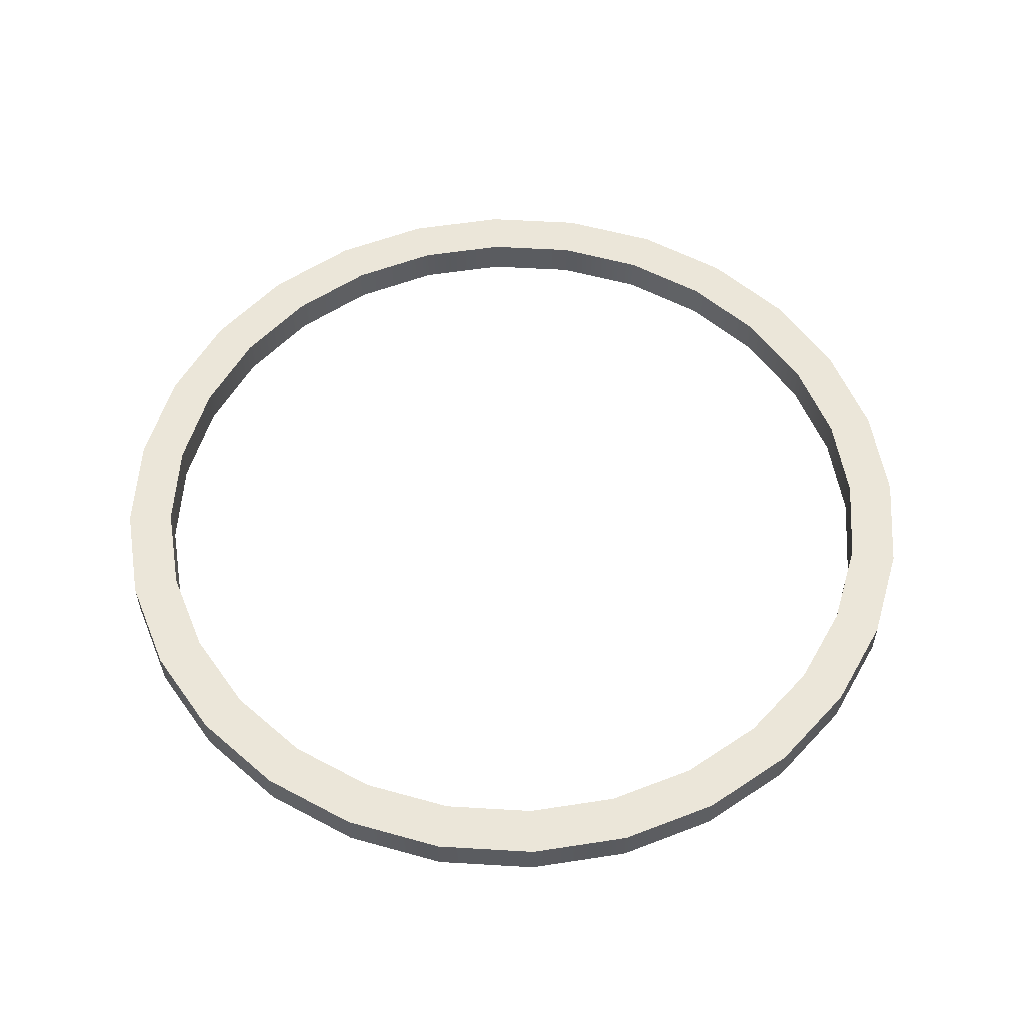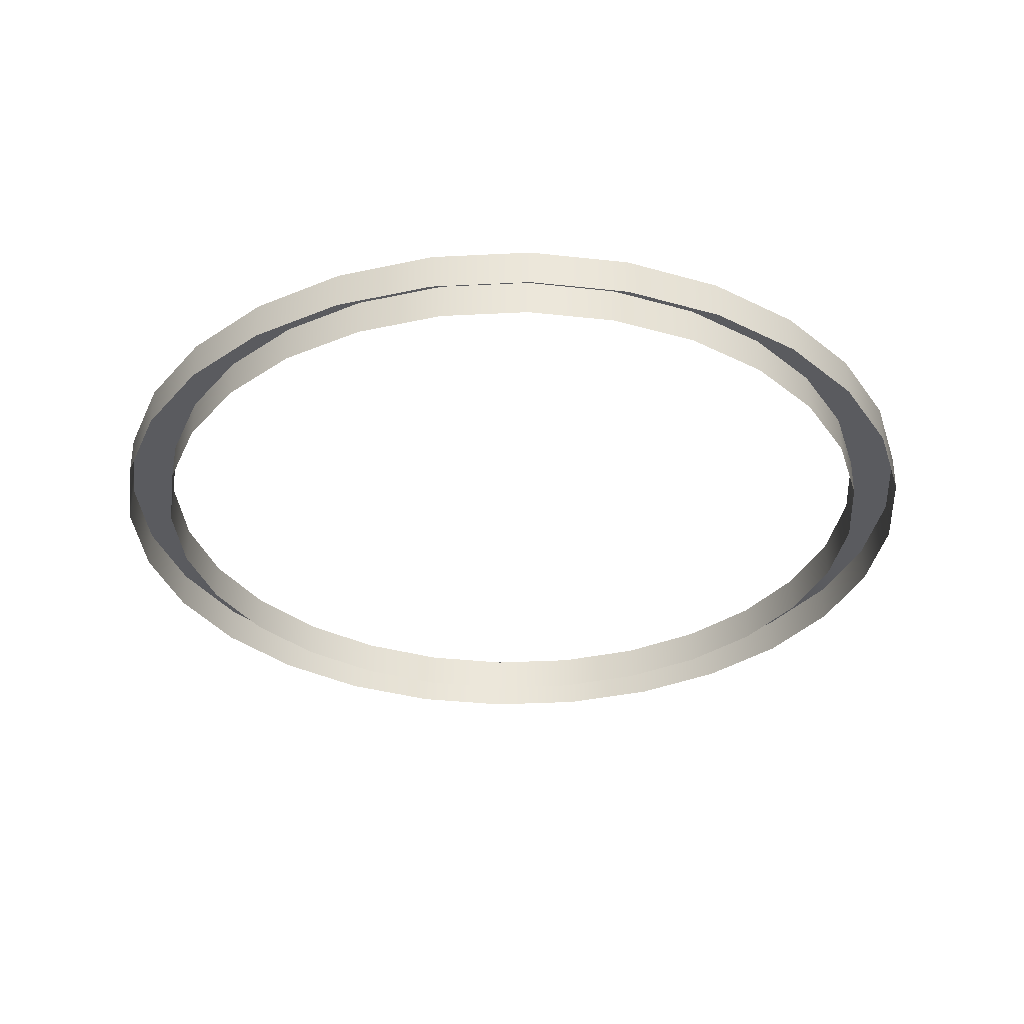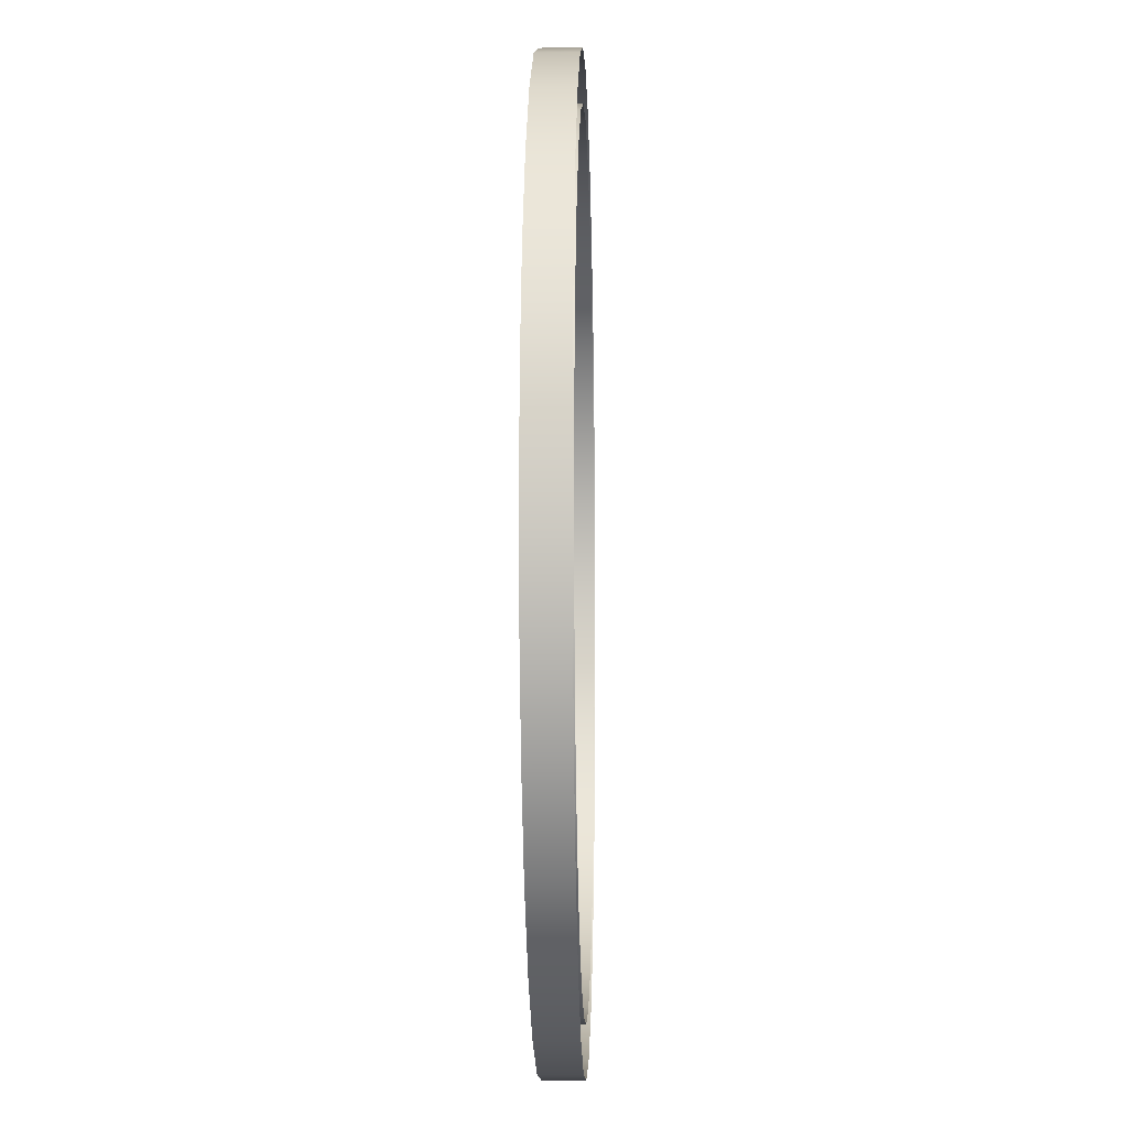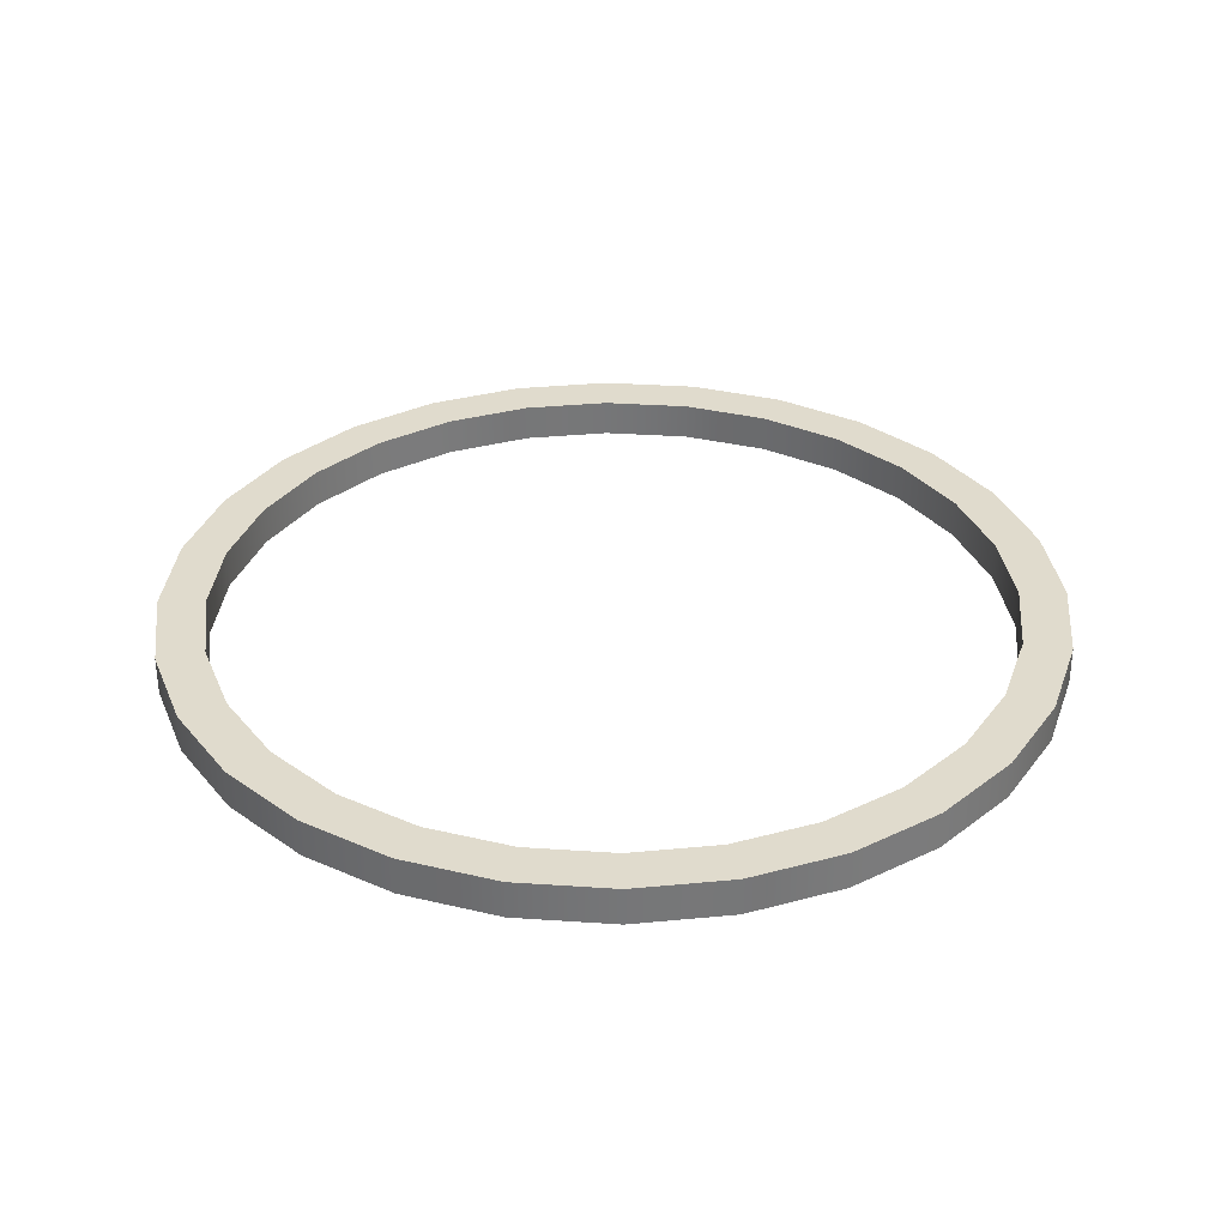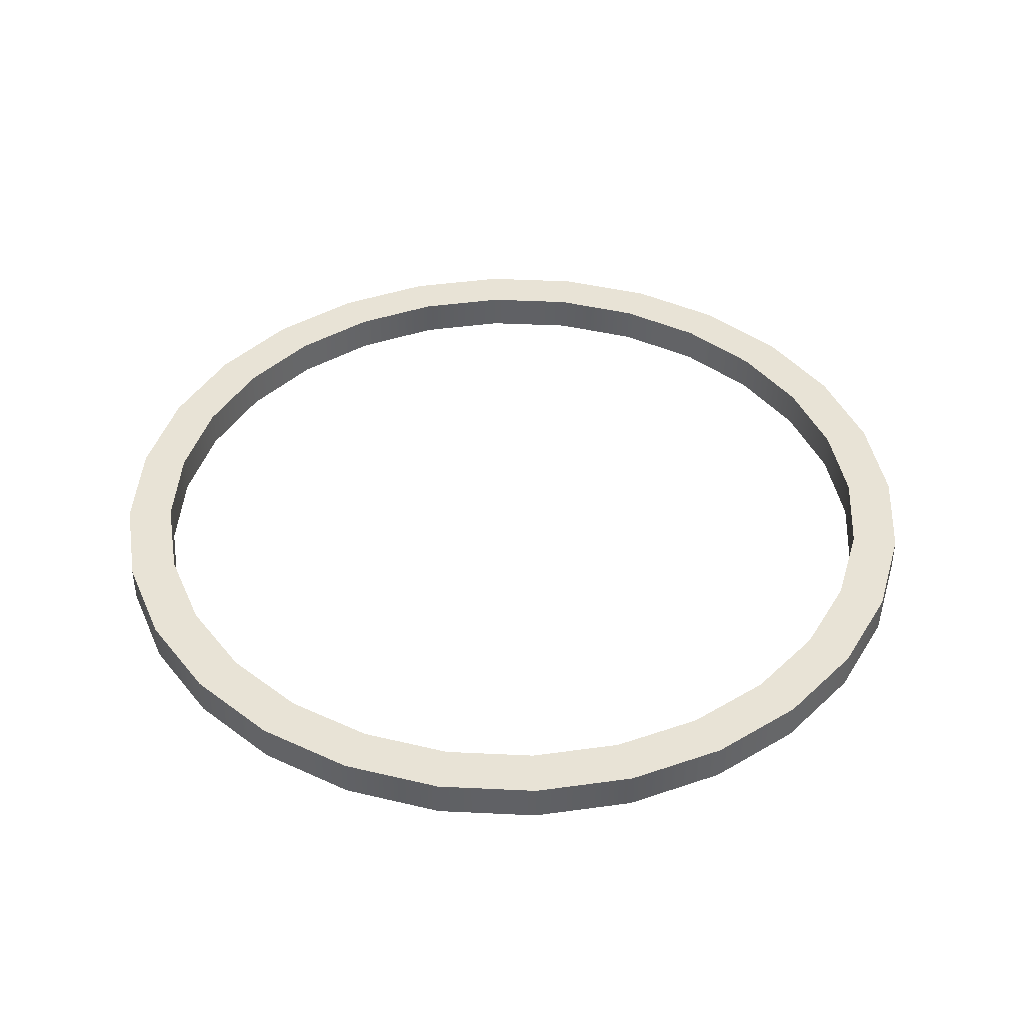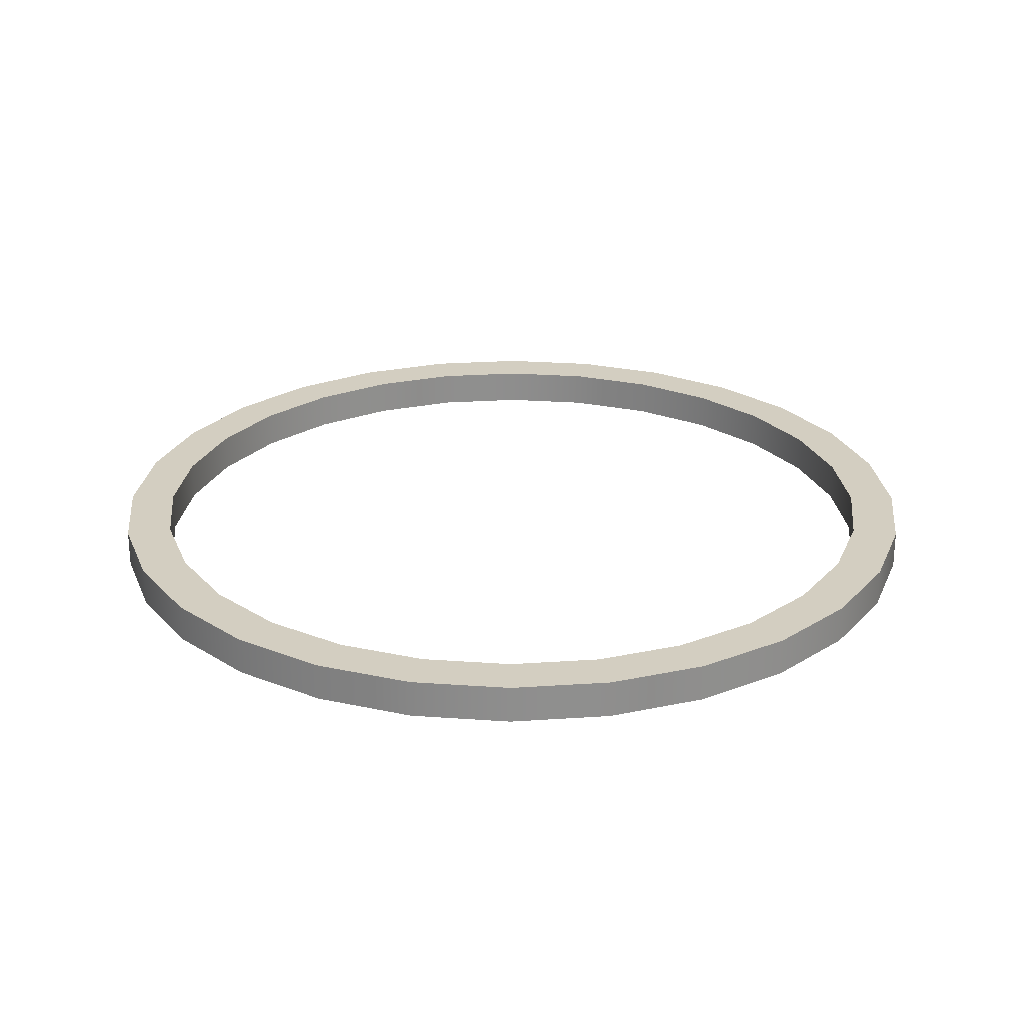
<metadata>
{"format":"obj","ext":"obj","renderer":"f3d","projection":"perspective","resolution":1024,"background":"white","views":[{"elev":55.7,"azim":-170.0,"up":"+Y"},{"elev":-33.3,"azim":10.5,"up":"+Y"},{"elev":-6.6,"azim":-88.3,"up":"+Z"},{"elev":33.3,"azim":-1.1,"up":"+Y"},{"elev":41.8,"azim":138.3,"up":"+Y"},{"elev":25.2,"azim":-64.1,"up":"+Y"}]}
</metadata>
<code>
g Purify_LowerRing_Geo
v 2.818 -1.529 -0.6431
v 2.818 -1.281 -0.6431
v 2.604 -1.281 -1.254
v 2.604 -1.529 -1.254
v 2.26 -1.281 -1.802
v 2.26 -1.529 -1.802
v 1.802 -1.281 -2.26
v 1.802 -1.529 -2.26
v 1.254 -1.281 -2.604
v 1.254 -1.529 -2.604
v 0.6431 -1.281 -2.818
v 0.6431 -1.529 -2.818
v 1.292e-07 -1.281 -2.89
v 1.292e-07 -1.529 -2.89
v -0.6431 -1.281 -2.818
v -0.6431 -1.529 -2.818
v -1.254 -1.281 -2.604
v -1.254 -1.529 -2.604
v -1.802 -1.281 -2.26
v -1.802 -1.529 -2.26
v -1.802 -1.529 -2.26
v -1.802 -1.281 -2.26
v -2.26 -1.281 -1.802
v -2.26 -1.529 -1.802
v -2.604 -1.281 -1.254
v -2.604 -1.529 -1.254
v -2.818 -1.281 -0.6431
v -2.818 -1.529 -0.6431
v -2.89 -1.281 -1.292e-07
v -2.89 -1.529 -1.292e-07
v -2.818 -1.281 0.6431
v -2.818 -1.529 0.6431
v -2.604 -1.281 1.254
v -2.604 -1.529 1.254
v -2.26 -1.281 1.802
v -2.26 -1.529 1.802
v -1.802 -1.281 2.26
v -1.802 -1.529 2.26
v -1.254 -1.281 2.604
v -1.254 -1.529 2.604
v -0.6431 -1.281 2.818
v -0.6431 -1.529 2.818
v -4.307e-08 -1.281 2.89
v -4.307e-08 -1.529 2.89
v 0.6431 -1.281 2.818
v 0.6431 -1.529 2.818
v 1.254 -1.281 2.604
v 1.254 -1.529 2.604
v 1.802 -1.281 2.26
v 1.802 -1.529 2.26
v 1.802 -1.529 2.26
v 1.802 -1.281 2.26
v 2.26 -1.281 1.802
v 2.26 -1.529 1.802
v 2.604 -1.281 1.254
v 2.604 -1.529 1.254
v 2.818 -1.281 0.6431
v 2.818 -1.529 0.6431
v 2.89 -1.281 0
v 2.89 -1.529 0
v 2.818 -1.281 -0.6431
v 2.518 -1.281 -0.5747
v 2.327 -1.281 -1.121
v 2.604 -1.281 -1.254
v 2.019 -1.281 -1.61
v 2.26 -1.281 -1.802
v 1.61 -1.281 -2.019
v 1.802 -1.281 -2.26
v 1.121 -1.281 -2.327
v 1.254 -1.281 -2.604
v 0.5747 -1.281 -2.518
v 0.6431 -1.281 -2.818
v 1.613e-07 -1.281 -2.583
v 1.292e-07 -1.281 -2.89
v -0.5747 -1.281 -2.518
v -0.6431 -1.281 -2.818
v -1.121 -1.281 -2.327
v -1.254 -1.281 -2.604
v -1.61 -1.281 -2.019
v -1.802 -1.281 -2.26
v -2.019 -1.281 -1.61
v -2.26 -1.281 -1.802
v -2.327 -1.281 -1.121
v -2.604 -1.281 -1.254
v -2.518 -1.281 -0.5747
v -2.818 -1.281 -0.6431
v -2.583 -1.281 -7.882e-08
v -2.89 -1.281 -1.292e-07
v -2.518 -1.281 0.5747
v -2.818 -1.281 0.6431
v -2.327 -1.281 1.121
v -2.604 -1.281 1.254
v -2.019 -1.281 1.61
v -2.26 -1.281 1.802
v -1.61 -1.281 2.019
v -1.802 -1.281 2.26
v -1.121 -1.281 2.327
v -1.254 -1.281 2.604
v -0.5747 -1.281 2.518
v -0.6431 -1.281 2.818
v 7.316e-09 -1.281 2.583
v -4.307e-08 -1.281 2.89
v 0.5747 -1.281 2.518
v 0.6431 -1.281 2.818
v 1.121 -1.281 2.327
v 1.254 -1.281 2.604
v 1.61 -1.281 2.019
v 1.802 -1.281 2.26
v 2.019 -1.281 1.61
v 2.26 -1.281 1.802
v 2.327 -1.281 1.121
v 2.604 -1.281 1.254
v 2.518 -1.281 0.5747
v 2.818 -1.281 0.6431
v 2.583 -1.281 3.664e-08
v 2.89 -1.281 0
v 2.518 -1.281 -0.5747
v 2.518 -1.529 -0.5747
v 2.327 -1.529 -1.121
v 2.327 -1.281 -1.121
v 2.019 -1.529 -1.61
v 2.019 -1.281 -1.61
v 1.61 -1.529 -2.019
v 1.61 -1.281 -2.019
v 1.121 -1.529 -2.327
v 1.121 -1.281 -2.327
v 0.5747 -1.529 -2.518
v 0.5747 -1.281 -2.518
v 1.613e-07 -1.529 -2.583
v 1.613e-07 -1.281 -2.583
v -0.5747 -1.529 -2.518
v -0.5747 -1.281 -2.518
v -1.121 -1.529 -2.327
v -1.121 -1.281 -2.327
v -1.61 -1.529 -2.019
v -1.61 -1.281 -2.019
v -1.61 -1.281 -2.019
v -1.61 -1.529 -2.019
v -2.019 -1.529 -1.61
v -2.019 -1.281 -1.61
v -2.327 -1.529 -1.121
v -2.327 -1.281 -1.121
v -2.518 -1.529 -0.5747
v -2.518 -1.281 -0.5747
v -2.583 -1.529 -7.882e-08
v -2.583 -1.281 -7.882e-08
v -2.518 -1.529 0.5747
v -2.518 -1.281 0.5747
v -2.327 -1.529 1.121
v -2.327 -1.281 1.121
v -2.019 -1.529 1.61
v -2.019 -1.281 1.61
v -1.61 -1.529 2.019
v -1.61 -1.281 2.019
v -1.121 -1.529 2.327
v -1.121 -1.281 2.327
v -0.5747 -1.529 2.518
v -0.5747 -1.281 2.518
v 7.316e-09 -1.529 2.583
v 7.316e-09 -1.281 2.583
v 0.5747 -1.529 2.518
v 0.5747 -1.281 2.518
v 1.121 -1.529 2.327
v 1.121 -1.281 2.327
v 1.61 -1.529 2.019
v 1.61 -1.281 2.019
v 1.61 -1.281 2.019
v 1.61 -1.529 2.019
v 2.019 -1.529 1.61
v 2.019 -1.281 1.61
v 2.327 -1.529 1.121
v 2.327 -1.281 1.121
v 2.518 -1.529 0.5747
v 2.518 -1.281 0.5747
v 2.583 -1.529 3.664e-08
v 2.583 -1.281 3.664e-08
g Purify_LowerRing_Geo_0
f 3 2 1
f 4 3 1
f 5 3 4
f 6 5 4
f 7 5 6
f 8 7 6
f 9 7 8
f 10 9 8
f 11 9 10
f 12 11 10
f 13 11 12
f 14 13 12
f 15 13 14
f 16 15 14
f 17 15 16
f 18 17 16
f 19 17 18
f 20 19 18
f 23 22 21
f 24 23 21
f 25 23 24
f 26 25 24
f 27 25 26
f 28 27 26
f 29 27 28
f 30 29 28
f 31 29 30
f 32 31 30
f 33 31 32
f 34 33 32
f 35 33 34
f 36 35 34
f 37 35 36
f 38 37 36
f 39 37 38
f 40 39 38
f 41 39 40
f 42 41 40
f 43 41 42
f 44 43 42
f 45 43 44
f 46 45 44
f 47 45 46
f 48 47 46
f 49 47 48
f 50 49 48
f 53 52 51
f 54 53 51
f 55 53 54
f 56 55 54
f 57 55 56
f 58 57 56
f 59 57 58
f 60 59 58
f 2 59 60
f 1 2 60
f 63 62 61
f 64 63 61
f 65 63 64
f 66 65 64
f 67 65 66
f 68 67 66
f 69 67 68
f 70 69 68
f 71 69 70
f 72 71 70
f 73 71 72
f 74 73 72
f 75 73 74
f 76 75 74
f 77 75 76
f 78 77 76
f 79 77 78
f 80 79 78
f 81 79 80
f 82 81 80
f 83 81 82
f 84 83 82
f 85 83 84
f 86 85 84
f 87 85 86
f 88 87 86
f 89 87 88
f 90 89 88
f 91 89 90
f 92 91 90
f 93 91 92
f 94 93 92
f 95 93 94
f 96 95 94
f 97 95 96
f 98 97 96
f 99 97 98
f 100 99 98
f 101 99 100
f 102 101 100
f 103 101 102
f 104 103 102
f 105 103 104
f 106 105 104
f 107 105 106
f 108 107 106
f 109 107 108
f 110 109 108
f 111 109 110
f 112 111 110
f 113 111 112
f 114 113 112
f 115 113 114
f 116 115 114
f 62 115 116
f 61 62 116
f 119 118 117
f 120 119 117
f 121 119 120
f 122 121 120
f 123 121 122
f 124 123 122
f 125 123 124
f 126 125 124
f 127 125 126
f 128 127 126
f 129 127 128
f 130 129 128
f 131 129 130
f 132 131 130
f 133 131 132
f 134 133 132
f 135 133 134
f 136 135 134
f 139 138 137
f 140 139 137
f 141 139 140
f 142 141 140
f 143 141 142
f 144 143 142
f 145 143 144
f 146 145 144
f 147 145 146
f 148 147 146
f 149 147 148
f 150 149 148
f 151 149 150
f 152 151 150
f 153 151 152
f 154 153 152
f 155 153 154
f 156 155 154
f 157 155 156
f 158 157 156
f 159 157 158
f 160 159 158
f 161 159 160
f 162 161 160
f 163 161 162
f 164 163 162
f 165 163 164
f 166 165 164
f 169 168 167
f 170 169 167
f 171 169 170
f 172 171 170
f 173 171 172
f 174 173 172
f 175 173 174
f 176 175 174
f 118 175 176
f 117 118 176

</code>
